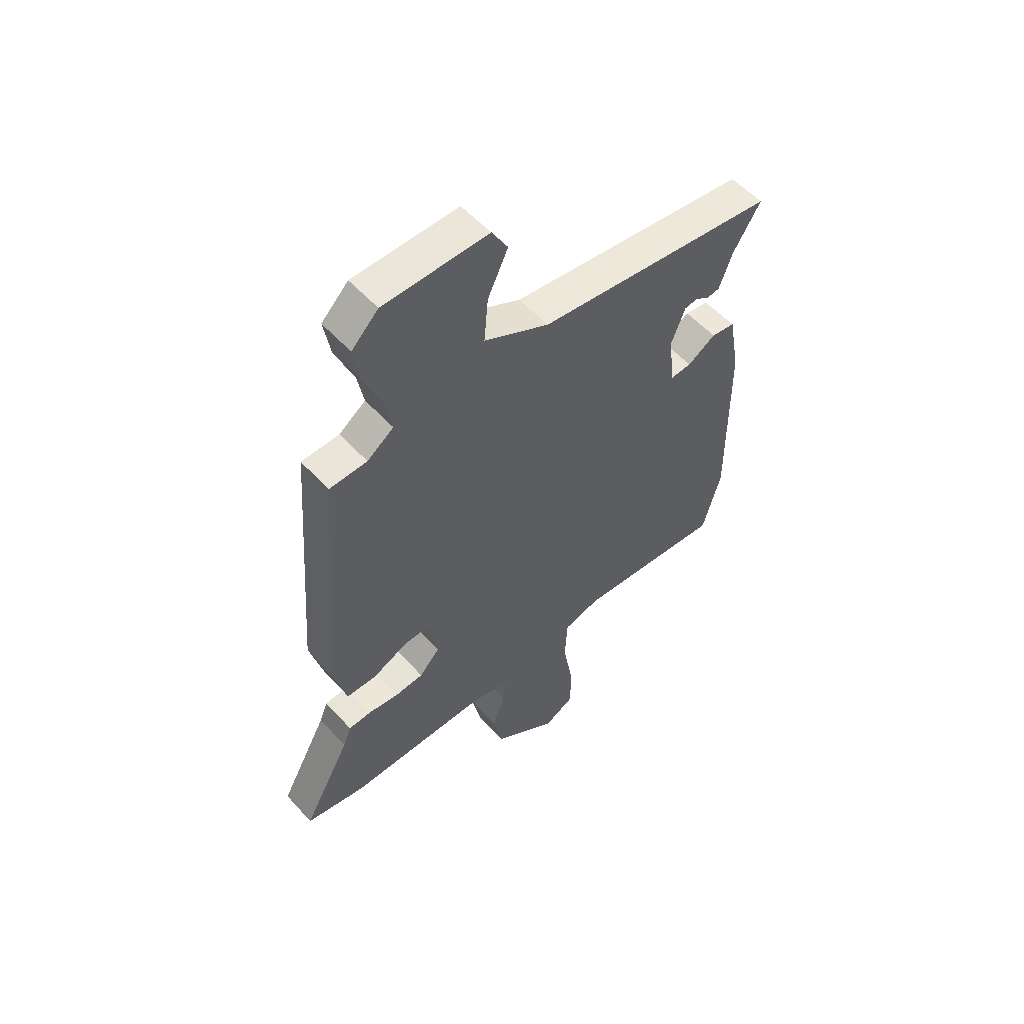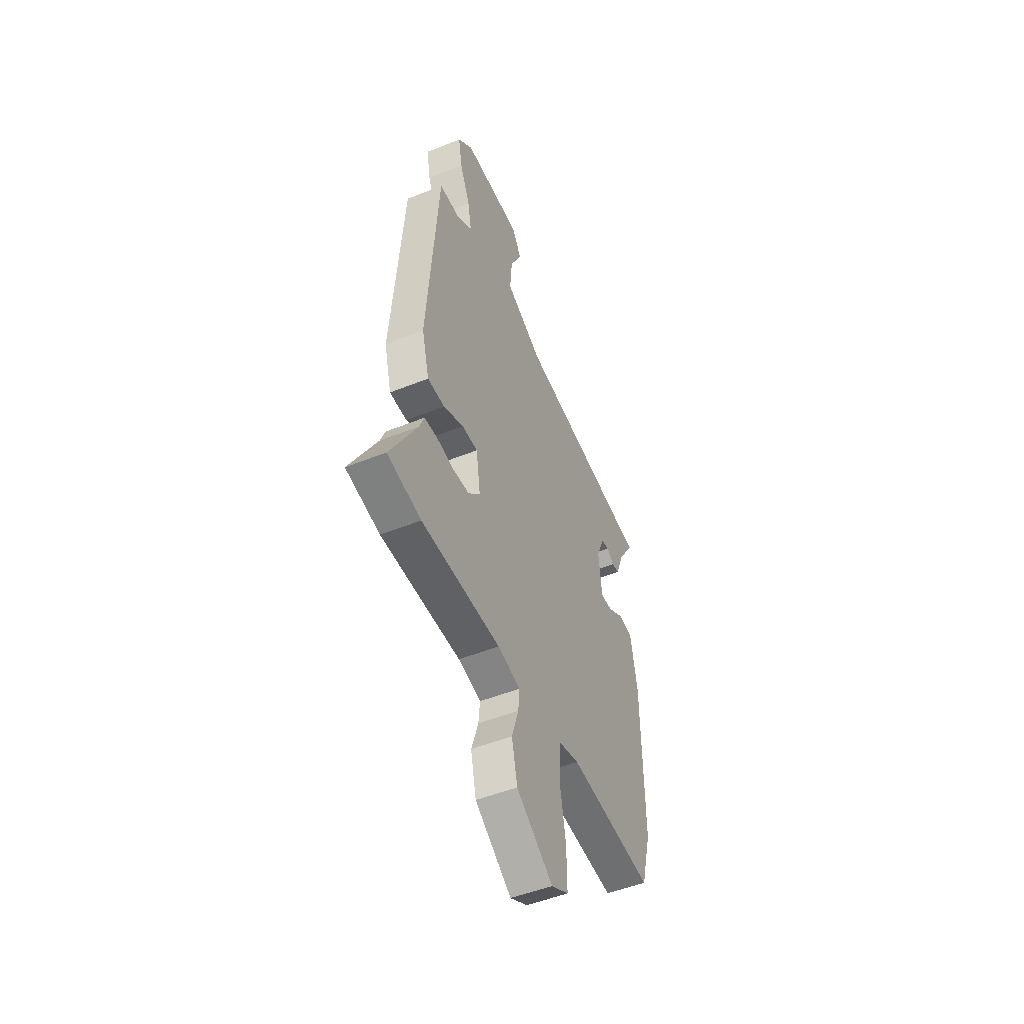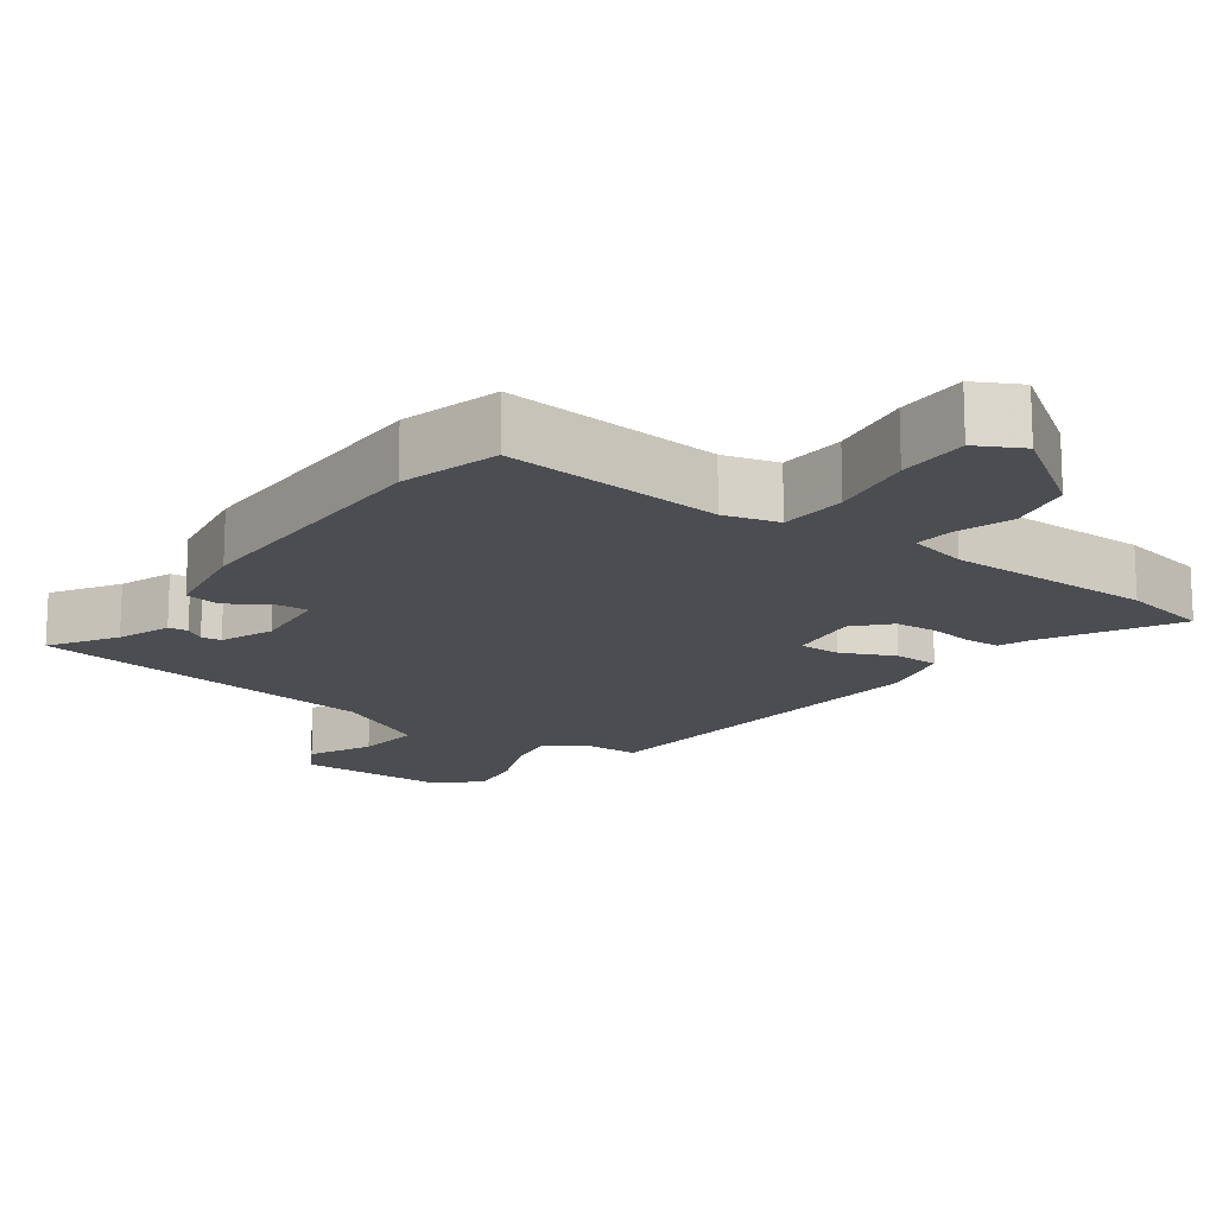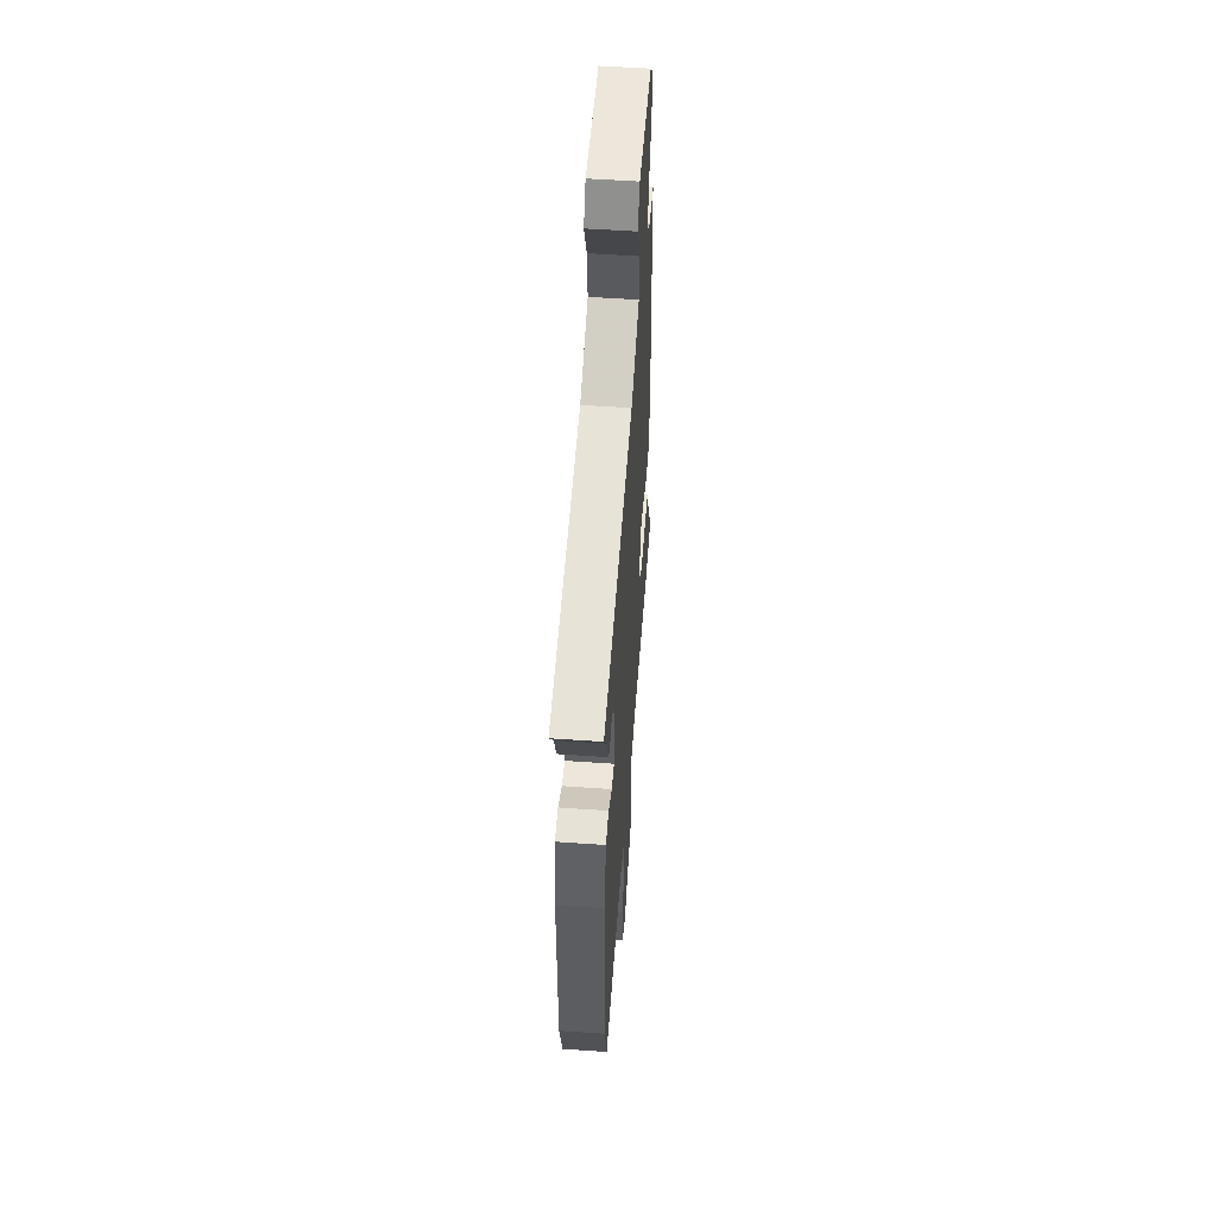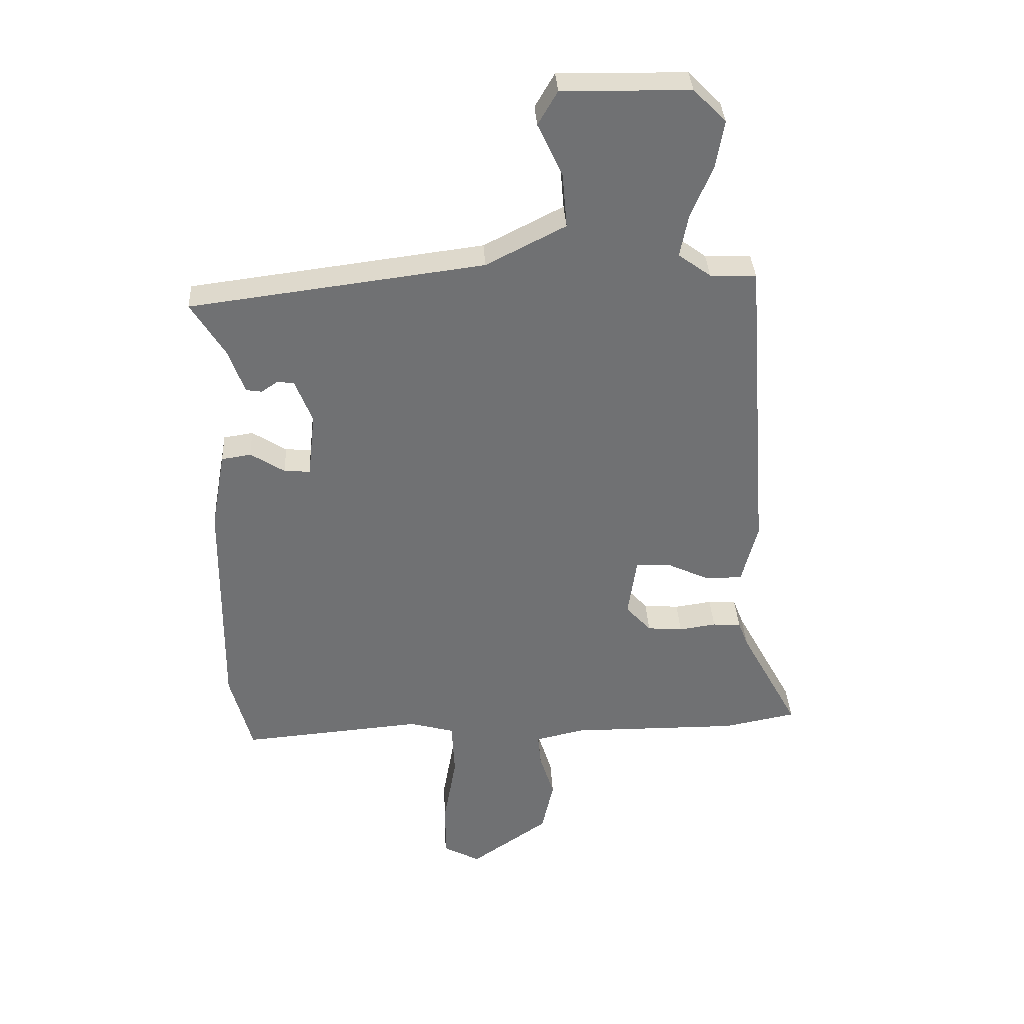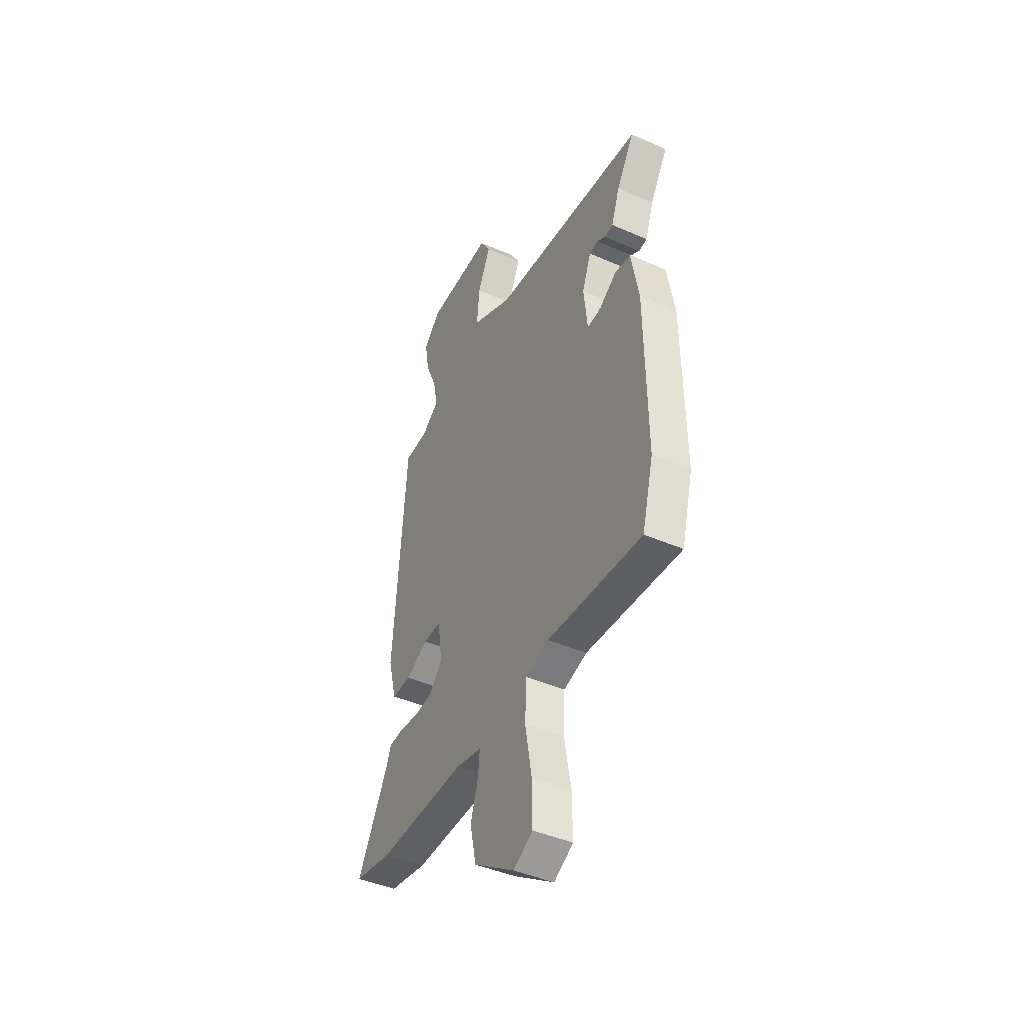
<metadata>
{"format":"obj","ext":"obj","renderer":"f3d","projection":"perspective","resolution":1024,"background":"white","views":[{"elev":55.5,"azim":-41.4,"up":"+Z"},{"elev":-50.4,"azim":-66.2,"up":"+Z"},{"elev":-16.0,"azim":143.6,"up":"+Y"},{"elev":54.0,"azim":94.3,"up":"+Z"},{"elev":35.1,"azim":176.9,"up":"+Z"},{"elev":-44.0,"azim":62.9,"up":"+Z"}]}
</metadata>
<code>
v 0.539 0.07 0.455
v 0.482 0.07 0.363
v 0.455 0.07 0.288
v 0.428 0.07 0.284
v 0.4 0.07 0.303
v 0.372 0.07 0.299
v 0.343 0.07 0.225
v 0.355 0.07 0.115
v 0.399 0.07 0.118
v 0.457 0.07 0.155
v 0.507 0.07 0.147
v 0.531 0.07 0.014
v 0.535 0.07 -0.368
v 0.498 0.07 -0.506
v 0.19 0.07 -0.48
v 0.114 0.07 -0.501
v 0.109 0.07 -0.595
v 0.13 0.07 -0.714
v 0.131 0.07 -0.814
v 0.068 0.07 -0.848
v -0.065 0.07 -0.756
v -0.085 0.07 -0.665
v -0.06 0.07 -0.586
v -0.055 0.07 -0.531
v -0.138 0.07 -0.512
v -0.427 0.07 -0.514
v -0.55 0.07 -0.49
v -0.451 0.07 -0.307
v -0.434 0.07 -0.263
v -0.386 0.07 -0.26
v -0.323 0.07 -0.269
v -0.263 0.07 -0.264
v -0.22 0.07 -0.217
v -0.235 0.07 -0.115
v -0.293 0.07 -0.116
v -0.366 0.07 -0.15
v -0.429 0.07 -0.15
v -0.456 0.07 -0.046
v -0.416 0.07 0.485
v -0.338 0.07 0.488
v -0.283 0.07 0.528
v -0.297 0.07 0.601
v -0.334 0.07 0.688
v -0.348 0.07 0.769
v -0.293 0.07 0.824
v -0.077 0.07 0.827
v -0.044 0.07 0.77
v -0.086 0.07 0.681
v -0.094 0.07 0.588
v 0.041 0.07 0.519
v 0.539 0 0.455
v 0.482 0 0.363
v 0.455 0 0.288
v 0.428 0 0.284
v 0.4 0 0.303
v 0.372 0 0.299
v 0.343 0 0.225
v 0.355 0 0.115
v 0.399 0 0.118
v 0.457 0 0.155
v 0.507 0 0.147
v 0.531 0 0.014
v 0.535 0 -0.368
v 0.498 0 -0.506
v 0.19 0 -0.48
v 0.114 0 -0.501
v 0.109 0 -0.595
v 0.13 0 -0.714
v 0.131 0 -0.814
v 0.068 0 -0.848
v -0.065 0 -0.756
v -0.085 0 -0.665
v -0.06 0 -0.586
v -0.055 0 -0.531
v -0.138 0 -0.512
v -0.427 0 -0.514
v -0.55 0 -0.49
v -0.451 0 -0.307
v -0.434 0 -0.263
v -0.386 0 -0.26
v -0.323 0 -0.269
v -0.263 0 -0.264
v -0.22 0 -0.217
v -0.235 0 -0.115
v -0.293 0 -0.116
v -0.366 0 -0.15
v -0.429 0 -0.15
v -0.456 0 -0.046
v -0.416 0 0.485
v -0.338 0 0.488
v -0.283 0 0.528
v -0.297 0 0.601
v -0.334 0 0.688
v -0.348 0 0.769
v -0.293 0 0.824
v -0.077 0 0.827
v -0.044 0 0.77
v -0.086 0 0.681
v -0.094 0 0.588
v 0.041 0 0.519
f 46 47 48
f 45 46 48
f 44 45 48
f 43 44 48
f 42 43 48
f 41 42 48 49
f 40 41 49 50
f 38 39 40
f 37 38 40
f 36 37 40
f 35 36 40
f 40 50 1
f 35 40 1
f 34 35 1
f 28 29 30 31
f 28 31 32
f 27 28 32
f 26 27 32
f 25 26 32
f 24 25 32 33
f 21 22 23
f 20 21 23
f 19 20 23
f 18 19 23
f 17 18 23
f 16 17 23 24
f 24 33 34
f 16 24 34
f 15 16 34
f 13 14 15
f 12 13 15
f 11 12 15
f 10 11 15
f 9 10 15
f 2 3 4 5
f 2 5 6
f 1 2 6
f 34 1 6
f 8 9 15 34
f 7 8 34
f 6 7 34
f 98 97 96
f 98 96 95
f 98 95 94
f 98 94 93
f 98 93 92
f 99 98 92 91
f 100 99 91 90
f 90 89 88
f 90 88 87
f 90 87 86
f 90 86 85
f 51 100 90
f 51 90 85
f 51 85 84
f 81 80 79 78
f 82 81 78
f 82 78 77
f 82 77 76
f 82 76 75
f 83 82 75 74
f 73 72 71
f 73 71 70
f 73 70 69
f 73 69 68
f 73 68 67
f 74 73 67 66
f 84 83 74
f 84 74 66
f 84 66 65
f 65 64 63
f 65 63 62
f 65 62 61
f 65 61 60
f 65 60 59
f 55 54 53 52
f 56 55 52
f 56 52 51
f 56 51 84
f 84 65 59 58
f 84 58 57
f 84 57 56
f 1 51 52 2
f 2 52 53 3
f 3 53 54 4
f 4 54 55 5
f 5 55 56 6
f 6 56 57 7
f 7 57 58 8
f 8 58 59 9
f 9 59 60 10
f 10 60 61 11
f 11 61 62 12
f 12 62 63 13
f 13 63 64 14
f 14 64 65 15
f 15 65 66 16
f 16 66 67 17
f 17 67 68 18
f 18 68 69 19
f 19 69 70 20
f 20 70 71 21
f 21 71 72 22
f 22 72 73 23
f 23 73 74 24
f 24 74 75 25
f 25 75 76 26
f 26 76 77 27
f 27 77 78 28
f 28 78 79 29
f 29 79 80 30
f 30 80 81 31
f 31 81 82 32
f 32 82 83 33
f 33 83 84 34
f 34 84 85 35
f 35 85 86 36
f 36 86 87 37
f 37 87 88 38
f 38 88 89 39
f 39 89 90 40
f 40 90 91 41
f 41 91 92 42
f 42 92 93 43
f 43 93 94 44
f 44 94 95 45
f 45 95 96 46
f 46 96 97 47
f 47 97 98 48
f 48 98 99 49
f 49 99 100 50
f 50 100 51 1

</code>
